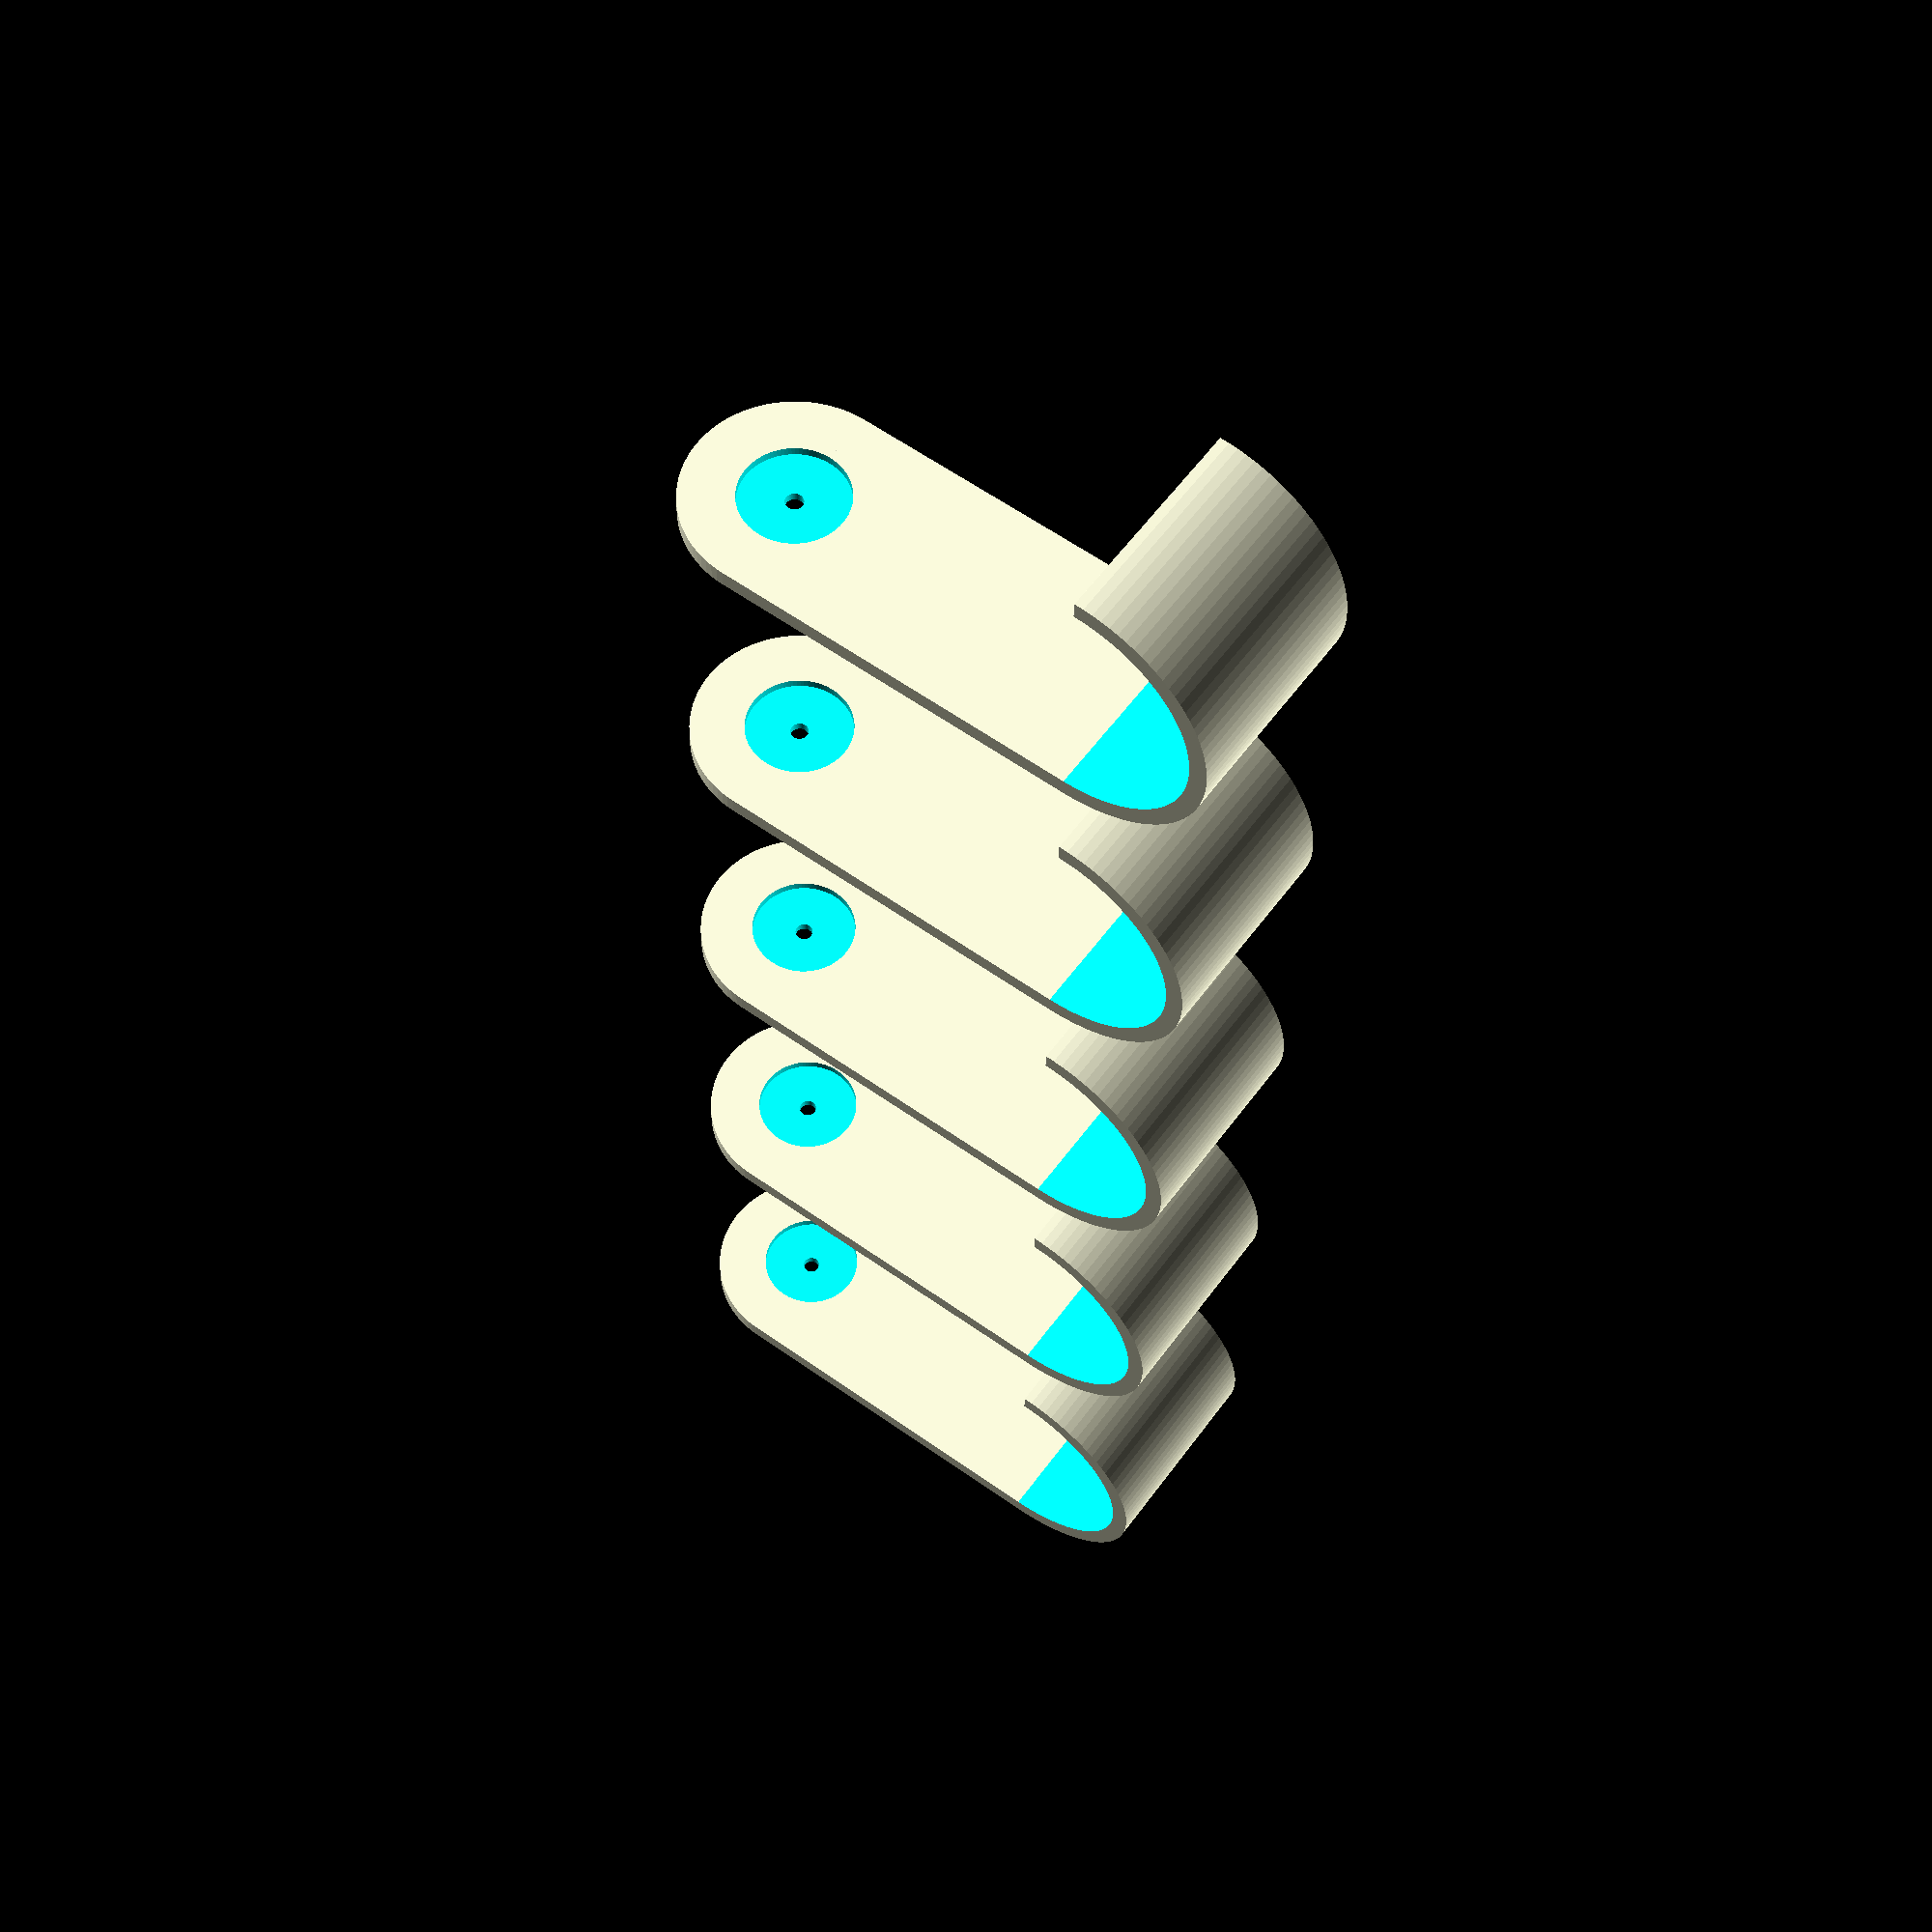
<openscad>

$fn=100;
hole_radius=6;
pipe_diameter=14; //actually radius
thickness=2;

module pipe()
{

difference()
{
cylinder(r=pipe_diameter+thickness, h=hole_radius*4);
translate([0,0,-0.5])
cylinder(r=pipe_diameter, h=hole_radius*4.1);
translate([-(pipe_diameter+thickness)*2,-(pipe_diameter+thickness),-1])
cube([(pipe_diameter+thickness)*2,(pipe_diameter+thickness)*2,hole_radius*5]);

}

difference()
{
union()
{
translate([-pipe_diameter*3,pipe_diameter+thickness,hole_radius*2])
rotate([90,0,0])
cylinder(r=hole_radius*2, h=thickness);
translate([-pipe_diameter*3,pipe_diameter,0])
cube([pipe_diameter*3,thickness, hole_radius*4]);
}

translate([-pipe_diameter*3,pipe_diameter+thickness/2,hole_radius*2])
rotate([90,0,0])
cylinder(r=hole_radius, h=thickness*2);

translate([-pipe_diameter*3,pipe_diameter+thickness+1,hole_radius*2])
rotate([90,0,0])
cylinder(r=1, h=thickness*2);

}
}

for (i=[0:4])
{

translate([0,pipe_diameter*3*i,0])
pipe();
}

//cylinder(r=pipe_diameter, h=hole_radius*2);
</openscad>
<views>
elev=301.7 azim=178.8 roll=215.9 proj=p view=wireframe
</views>
